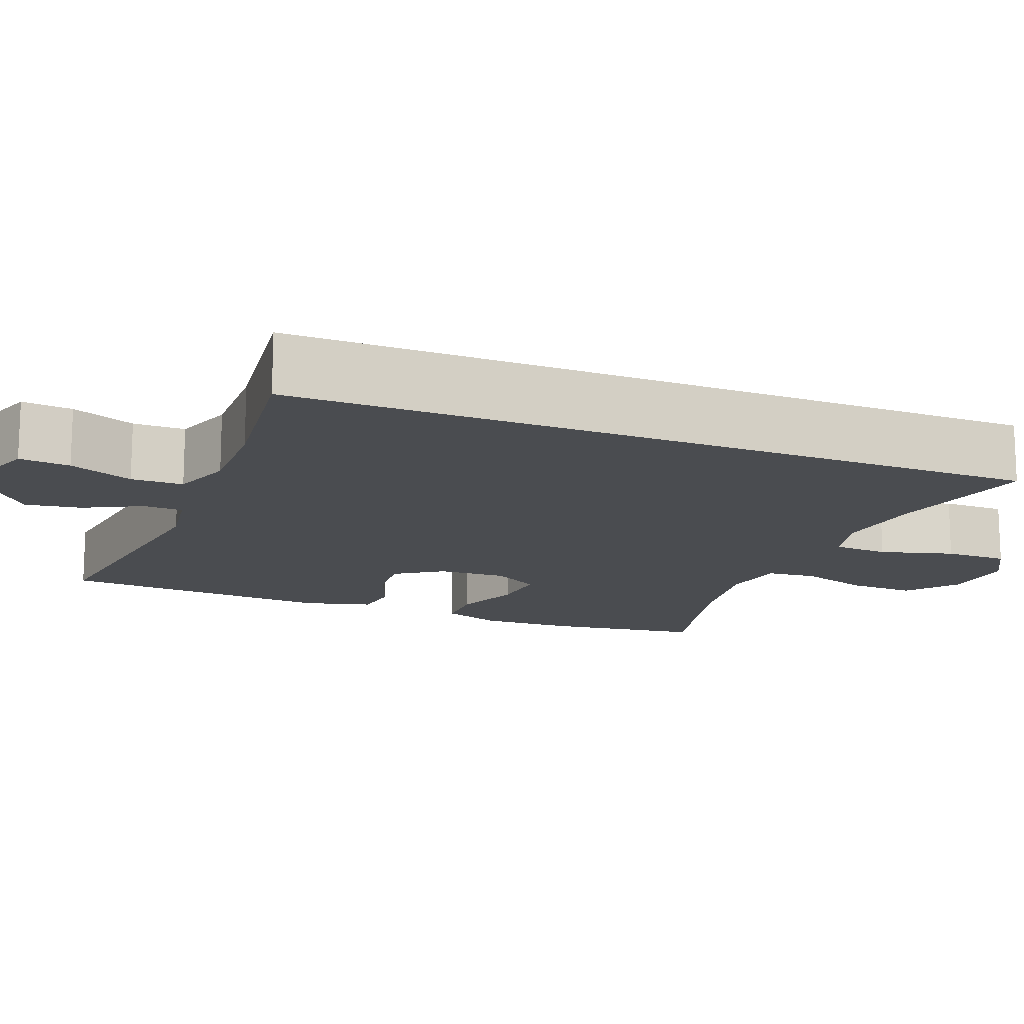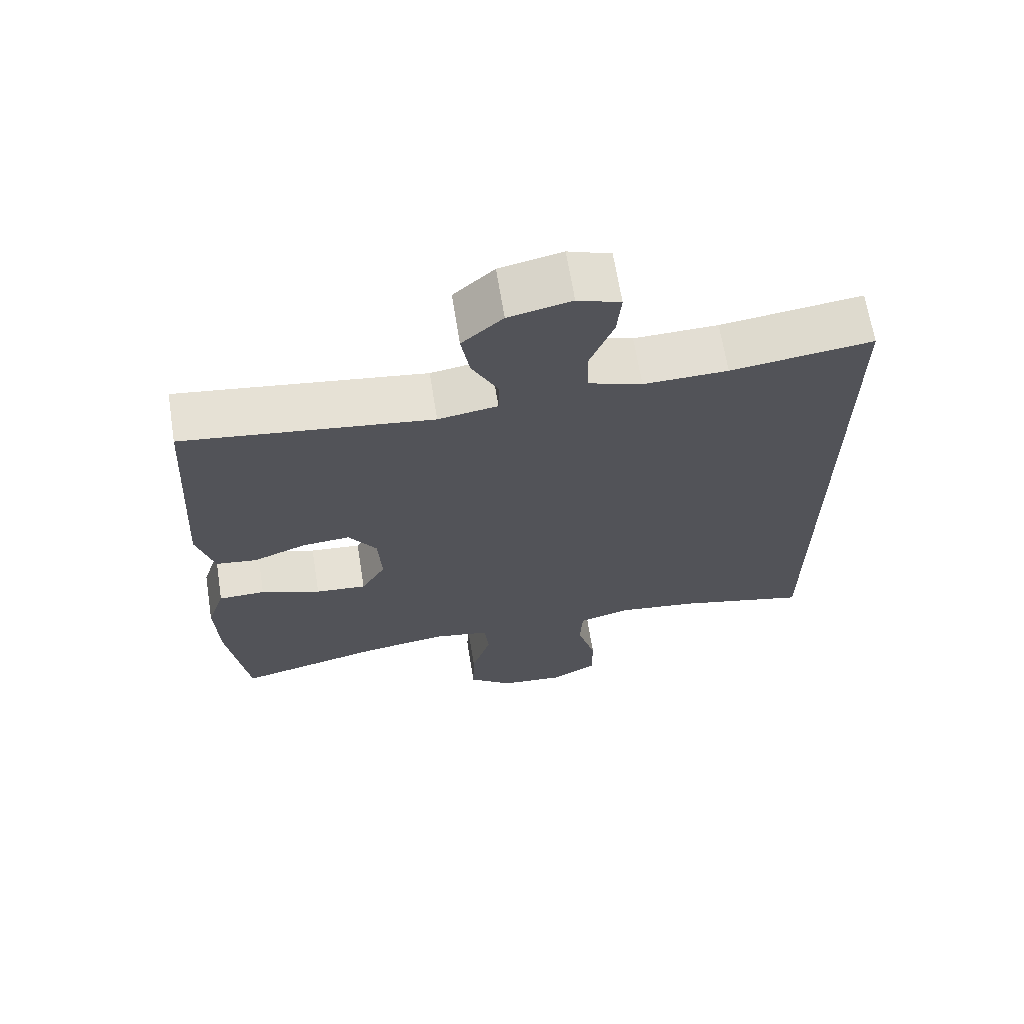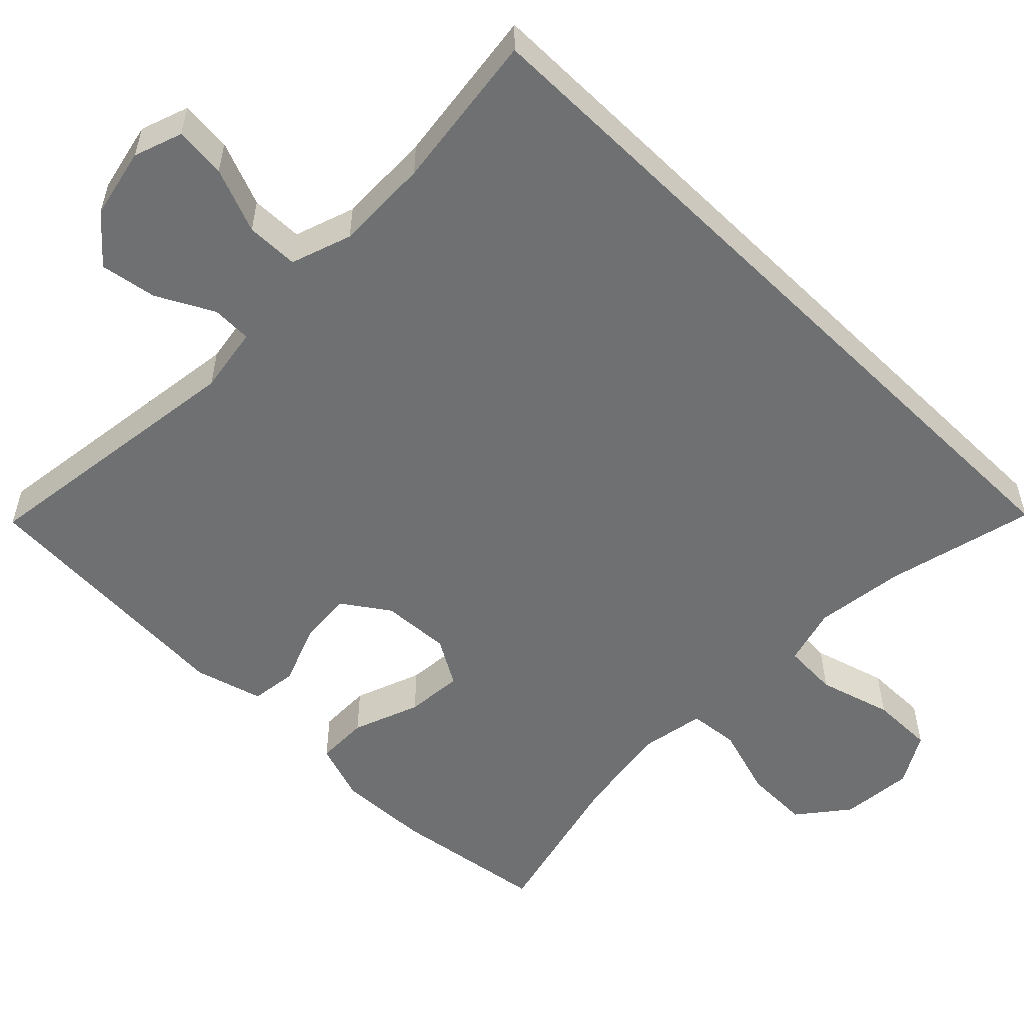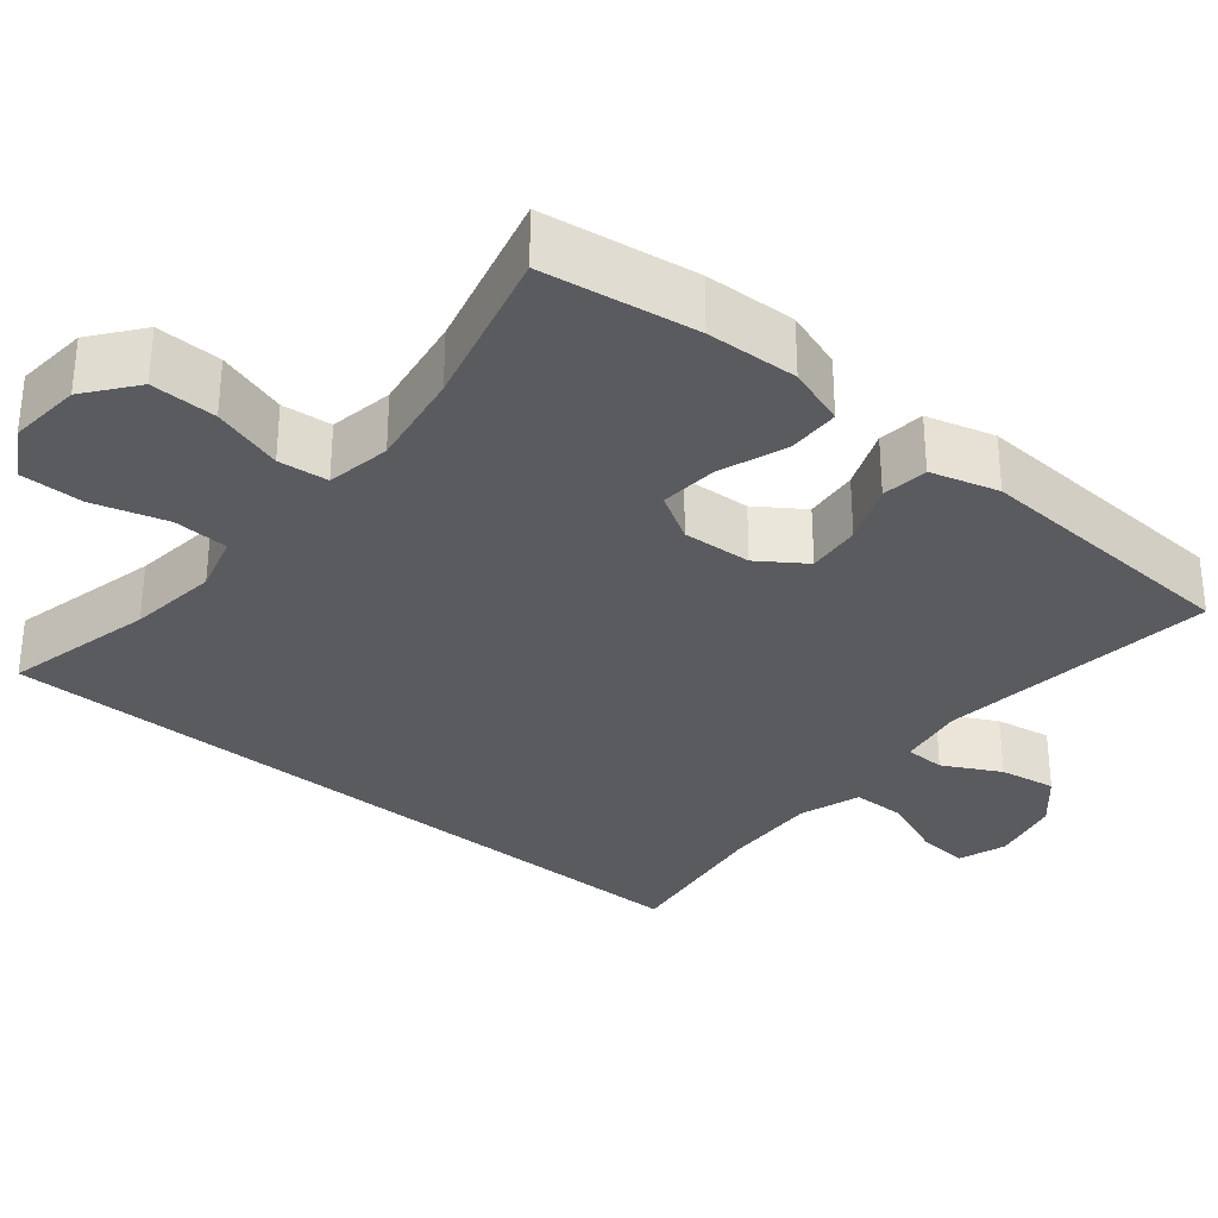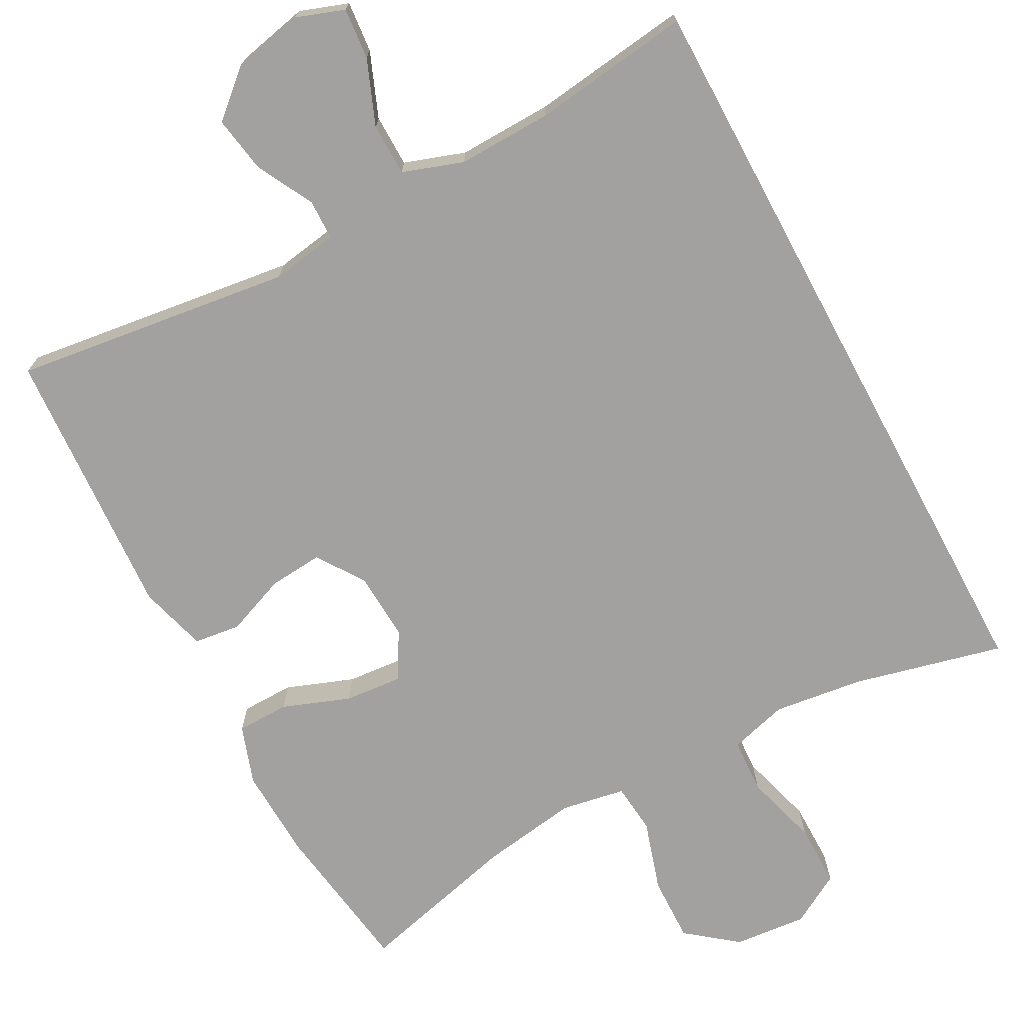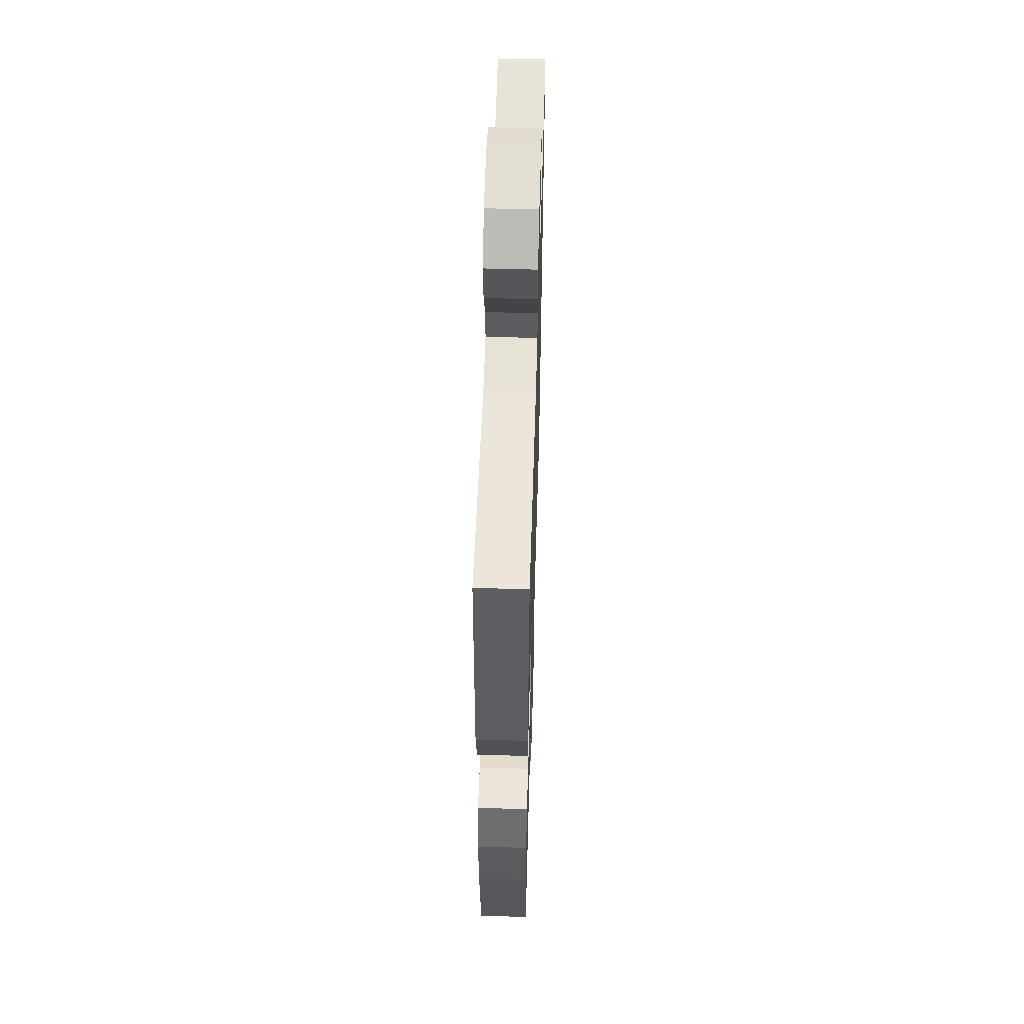
<metadata>
{"format":"obj","ext":"obj","renderer":"f3d","projection":"perspective","resolution":1024,"background":"white","views":[{"elev":-14.9,"azim":68.2,"up":"+Y"},{"elev":66.4,"azim":-9.1,"up":"+Z"},{"elev":-54.9,"azim":45.5,"up":"+Y"},{"elev":-32.3,"azim":-129.3,"up":"+Y"},{"elev":-72.2,"azim":28.3,"up":"+Y"},{"elev":54.5,"azim":-88.3,"up":"+Z"}]}
</metadata>
<code>
o path40_path40.001
v 0.4961 0.0375 0.5012
v 0.2857 0.0375 0.4736
v 0.1604 0.0375 0.4703
v 0.08013 0.0375 0.4979
v 0.07906 0.0375 0.5672
v 0.1134 0.0375 0.6529
v 0.1198 0.0375 0.7207
v 0.05568 0.0375 0.7434
v -0.03769 0.0375 0.7233
v -0.09833 0.0375 0.6699
v -0.08583 0.0375 0.595
v -0.04631 0.0375 0.5195
v -0.04753 0.0375 0.4665
v -0.1361 0.0375 0.4521
v -0.5055 0.0375 0.5012
v -0.5277 0.0375 0.1393
v -0.5024 0.0375 0.04921
v -0.441 0.0375 0.04132
v -0.3619 0.0375 0.07217
v -0.2903 0.0375 0.07826
v -0.2481 0.0375 0.01651
v -0.243 0.0375 -0.07464
v -0.2793 0.0375 -0.1363
v -0.3552 0.0375 -0.1297
v -0.4441 0.0375 -0.09624
v -0.5138 0.0375 -0.0972
v -0.5404 0.0375 -0.1751
v -0.5356 0.0375 -0.2966
v -0.5055 0.0375 -0.5007
v -0.2914 0.0375 -0.4472
v -0.1629 0.0375 -0.4276
v -0.07814 0.0375 -0.4429
v -0.07166 0.0375 -0.509
v -0.1006 0.0375 -0.6022
v -0.1029 0.0375 -0.6894
v -0.03659 0.0375 -0.7419
v 0.05974 0.0375 -0.7509
v 0.1273 0.0375 -0.712
v 0.127 0.0375 -0.6284
v 0.09883 0.0375 -0.531
v 0.1026 0.0375 -0.458
v 0.1796 0.0375 -0.4367
v 0.298 0.0375 -0.452
v 0.4961 0.0375 -0.5007
v 0.4961 -0.0375 0.5012
v 0.2857 -0.0375 0.4736
v 0.1604 -0.0375 0.4703
v 0.08013 -0.0375 0.4979
v 0.07906 -0.0375 0.5672
v 0.1134 -0.0375 0.6529
v 0.1198 -0.0375 0.7207
v 0.05568 -0.0375 0.7434
v -0.03769 -0.0375 0.7233
v -0.09833 -0.0375 0.6699
v -0.08583 -0.0375 0.595
v -0.04631 -0.0375 0.5195
v -0.04753 -0.0375 0.4665
v -0.1361 -0.0375 0.4521
v -0.5055 -0.0375 0.5012
v -0.5277 -0.0375 0.1393
v -0.5024 -0.0375 0.04921
v -0.441 -0.0375 0.04132
v -0.3619 -0.0375 0.07217
v -0.2903 -0.0375 0.07826
v -0.2481 -0.0375 0.01651
v -0.243 -0.0375 -0.07464
v -0.2793 -0.0375 -0.1363
v -0.3552 -0.0375 -0.1297
v -0.4441 -0.0375 -0.09624
v -0.5138 -0.0375 -0.0972
v -0.5404 -0.0375 -0.1751
v -0.5356 -0.0375 -0.2966
v -0.5055 -0.0375 -0.5007
v -0.2914 -0.0375 -0.4472
v -0.1629 -0.0375 -0.4276
v -0.07814 -0.0375 -0.4429
v -0.07166 -0.0375 -0.509
v -0.1006 -0.0375 -0.6022
v -0.1029 -0.0375 -0.6894
v -0.03659 -0.0375 -0.7419
v 0.05974 -0.0375 -0.7509
v 0.1273 -0.0375 -0.712
v 0.127 -0.0375 -0.6284
v 0.09883 -0.0375 -0.531
v 0.1026 -0.0375 -0.458
v 0.1796 -0.0375 -0.4367
v 0.298 -0.0375 -0.452
v 0.4961 -0.0375 -0.5007
v 0.4961 0.0375 0.5012
v 0.4961 0.0375 0.5012
v 0.4961 0.0375 -0.5007
v 0.4961 0.0375 -0.5007
v 0.298 0.0375 -0.452
v 0.2857 0.0375 0.4736
v 0.1796 0.0375 -0.4367
v 0.1604 0.0375 0.4703
v 0.1026 0.0375 -0.458
v 0.1026 0.0375 -0.458
v 0.08013 0.0375 0.4979
v 0.08013 0.0375 0.4979
v 0.05974 0.0375 -0.7509
v 0.1273 0.0375 -0.712
v 0.1273 0.0375 -0.712
v 0.127 0.0375 -0.6284
v 0.09883 0.0375 -0.531
v 0.1134 0.0375 0.6529
v 0.1198 0.0375 0.7207
v 0.1198 0.0375 0.7207
v 0.05568 0.0375 0.7434
v 0.07906 0.0375 0.5672
v -0.03659 0.0375 -0.7419
v -0.03769 0.0375 0.7233
v -0.1029 0.0375 -0.6894
v -0.04631 0.0375 0.5195
v -0.04753 0.0375 0.4665
v -0.04753 0.0375 0.4665
v -0.09833 0.0375 0.6699
v -0.08583 0.0375 0.595
v -0.1361 0.0375 0.4521
v -0.1006 0.0375 -0.6022
v -0.07166 0.0375 -0.509
v -0.07814 0.0375 -0.4429
v -0.07814 0.0375 -0.4429
v -0.1629 0.0375 -0.4276
v -0.2914 0.0375 -0.4472
v -0.2481 0.0375 0.01651
v -0.243 0.0375 -0.07464
v -0.2793 0.0375 -0.1363
v -0.2793 0.0375 -0.1363
v -0.2903 0.0375 0.07826
v -0.2903 0.0375 0.07826
v -0.3552 0.0375 -0.1297
v -0.3619 0.0375 0.07217
v -0.4441 0.0375 -0.09624
v -0.441 0.0375 0.04132
v -0.5055 0.0375 -0.5007
v -0.5055 0.0375 -0.5007
v -0.5024 0.0375 0.04921
v -0.5024 0.0375 0.04921
v -0.5138 0.0375 -0.0972
v -0.5138 0.0375 -0.0972
v -0.5055 0.0375 0.5012
v -0.5055 0.0375 0.5012
v -0.5277 0.0375 0.1393
v -0.5404 0.0375 -0.1751
v -0.5356 0.0375 -0.2966
v 0.4961 -0.0375 0.5012
v 0.4961 -0.0375 0.5012
v 0.4961 -0.0375 -0.5007
v 0.4961 -0.0375 -0.5007
v 0.298 -0.0375 -0.452
v 0.2857 -0.0375 0.4736
v 0.1796 -0.0375 -0.4367
v 0.1604 -0.0375 0.4703
v 0.1026 -0.0375 -0.458
v 0.1026 -0.0375 -0.458
v 0.08013 -0.0375 0.4979
v 0.08013 -0.0375 0.4979
v 0.05974 -0.0375 -0.7509
v 0.1273 -0.0375 -0.712
v 0.1273 -0.0375 -0.712
v 0.127 -0.0375 -0.6284
v 0.09883 -0.0375 -0.531
v 0.1134 -0.0375 0.6529
v 0.1198 -0.0375 0.7207
v 0.1198 -0.0375 0.7207
v 0.05568 -0.0375 0.7434
v 0.07906 -0.0375 0.5672
v -0.03659 -0.0375 -0.7419
v -0.03769 -0.0375 0.7233
v -0.1029 -0.0375 -0.6894
v -0.04631 -0.0375 0.5195
v -0.04753 -0.0375 0.4665
v -0.04753 -0.0375 0.4665
v -0.09833 -0.0375 0.6699
v -0.08583 -0.0375 0.595
v -0.1361 -0.0375 0.4521
v -0.1006 -0.0375 -0.6022
v -0.07166 -0.0375 -0.509
v -0.07814 -0.0375 -0.4429
v -0.07814 -0.0375 -0.4429
v -0.1629 -0.0375 -0.4276
v -0.2914 -0.0375 -0.4472
v -0.2481 -0.0375 0.01651
v -0.243 -0.0375 -0.07464
v -0.2793 -0.0375 -0.1363
v -0.2793 -0.0375 -0.1363
v -0.2903 -0.0375 0.07826
v -0.2903 -0.0375 0.07826
v -0.3552 -0.0375 -0.1297
v -0.3619 -0.0375 0.07217
v -0.4441 -0.0375 -0.09624
v -0.441 -0.0375 0.04132
v -0.5055 -0.0375 -0.5007
v -0.5055 -0.0375 -0.5007
v -0.5024 -0.0375 0.04921
v -0.5024 -0.0375 0.04921
v -0.5138 -0.0375 -0.0972
v -0.5138 -0.0375 -0.0972
v -0.5055 -0.0375 0.5012
v -0.5055 -0.0375 0.5012
v -0.5277 -0.0375 0.1393
v -0.5404 -0.0375 -0.1751
v -0.5356 -0.0375 -0.2966
f 173 157 172
f 167 164 165
f 182 186 183
f 162 159 160
f 183 204 194
f 196 193 202
f 184 154 173
f 170 164 167
f 177 184 173
f 172 168 176
f 176 168 170
f 163 178 162
f 204 190 203
f 186 182 180
f 185 155 153
f 198 203 192
f 178 163 179
f 172 157 168
f 184 153 154
f 192 203 190
f 155 179 163
f 152 153 151
f 185 153 184
f 152 151 147
f 173 154 157
f 202 193 191
f 200 188 177
f 183 190 204
f 180 179 155
f 169 162 178
f 171 169 178
f 188 184 177
f 169 159 162
f 202 191 200
f 164 170 168
f 190 183 186
f 176 170 175
f 191 188 200
f 154 153 152
f 186 180 185
f 147 151 149
f 180 155 185
f 92 90 148 150
f 43 44 88 87
f 1 2 46 45
f 42 43 87 86
f 2 3 47 46
f 98 42 86 156
f 3 100 158 47
f 37 103 161 81
f 38 39 83 82
f 39 40 84 83
f 6 108 166 50
f 7 8 52 51
f 5 6 50 49
f 40 41 85 84
f 4 5 49 48
f 36 37 81 80
f 8 9 53 52
f 35 36 80 79
f 12 116 174 56
f 9 10 54 53
f 11 12 56 55
f 10 11 55 54
f 13 14 58 57
f 34 35 79 78
f 33 34 78 77
f 123 33 77 181
f 31 32 76 75
f 30 31 75 74
f 21 22 66 65
f 22 129 187 66
f 131 21 65 189
f 23 24 68 67
f 19 20 64 63
f 24 25 69 68
f 18 19 63 62
f 137 30 74 195
f 139 18 62 197
f 25 141 199 69
f 14 143 201 58
f 16 17 61 60
f 26 27 71 70
f 15 16 60 59
f 28 29 73 72
f 27 28 72 71
f 115 114 99
f 109 107 106
f 124 125 128
f 104 102 101
f 125 136 146
f 138 144 135
f 126 115 96
f 112 109 106
f 119 115 126
f 114 118 110
f 118 112 110
f 105 104 120
f 146 145 132
f 128 122 124
f 127 95 97
f 140 134 145
f 120 121 105
f 114 110 99
f 126 96 95
f 134 132 145
f 97 105 121
f 94 93 95
f 127 126 95
f 94 89 93
f 115 99 96
f 144 133 135
f 142 119 130
f 125 146 132
f 122 97 121
f 111 120 104
f 113 120 111
f 130 119 126
f 111 104 101
f 144 142 133
f 106 110 112
f 132 128 125
f 118 117 112
f 133 142 130
f 96 94 95
f 128 127 122
f 89 91 93
f 122 127 97

</code>
